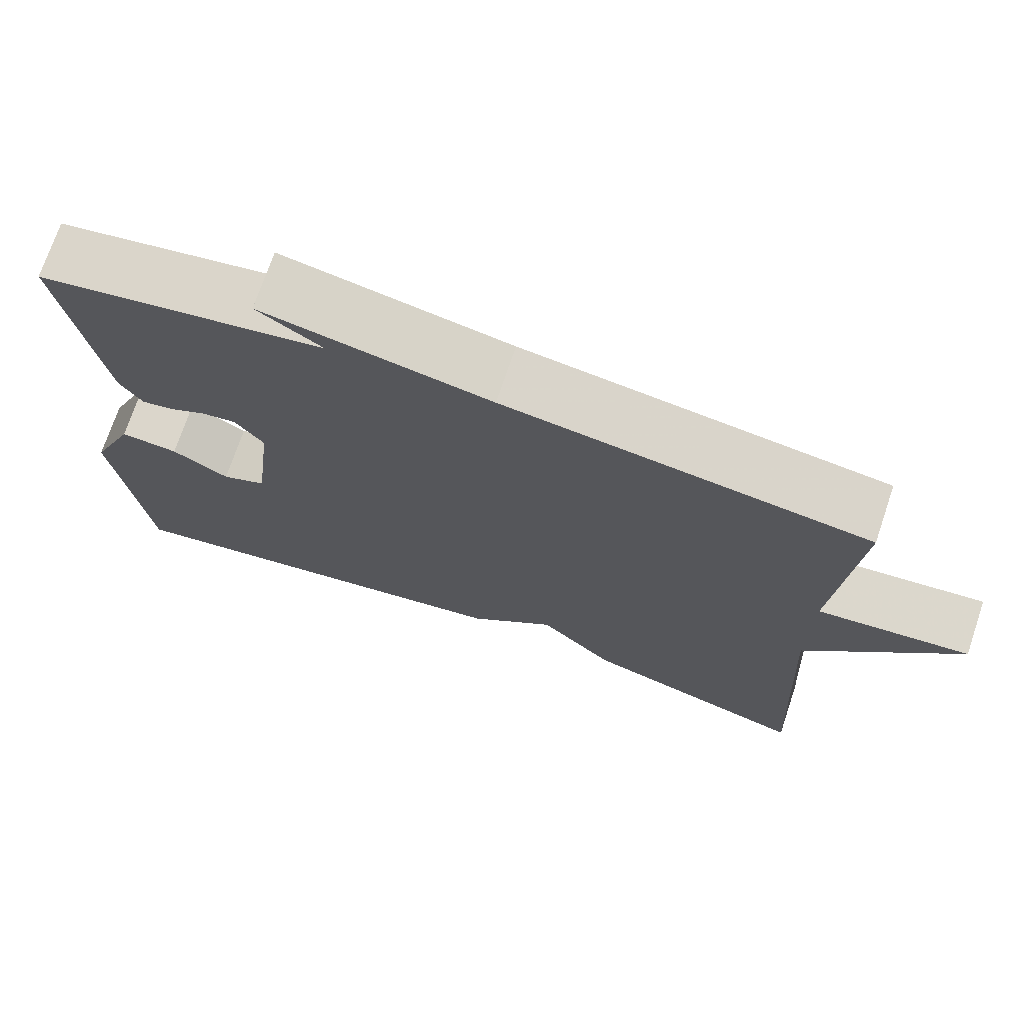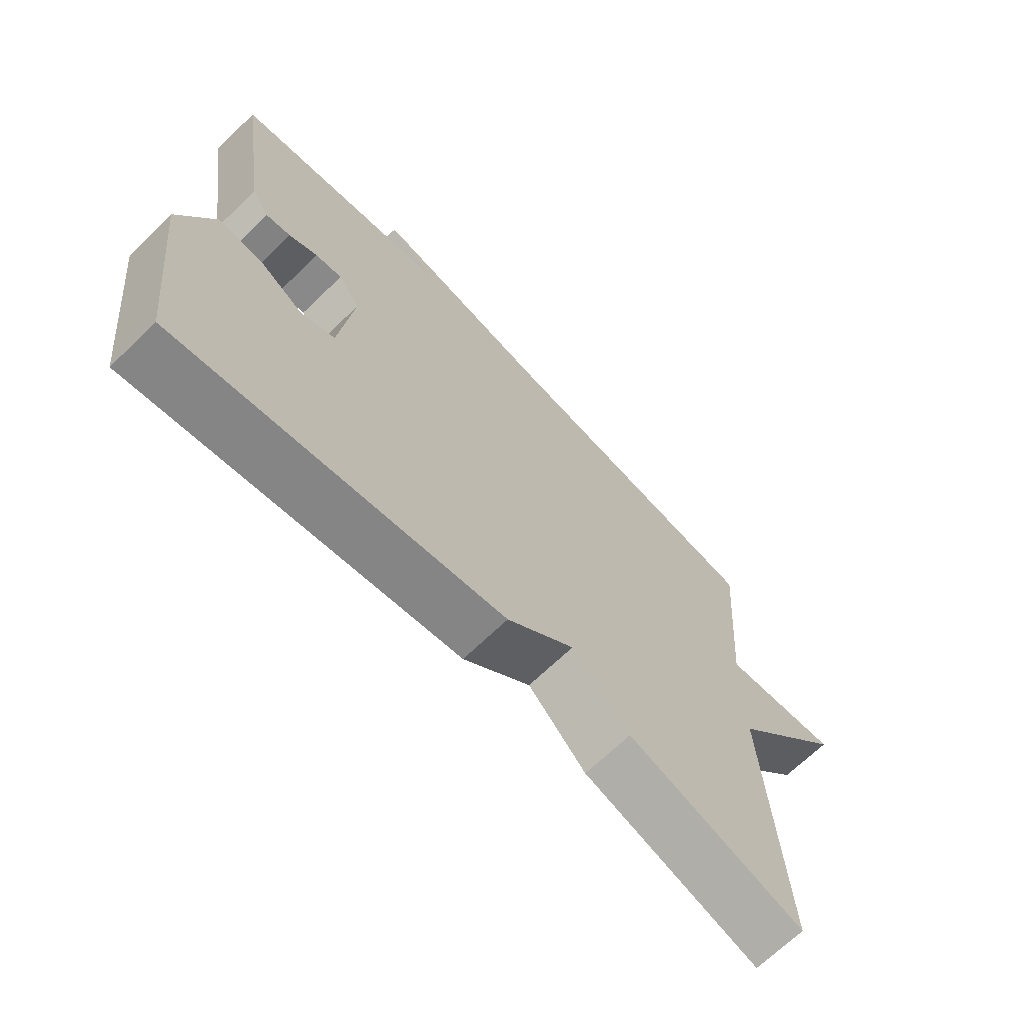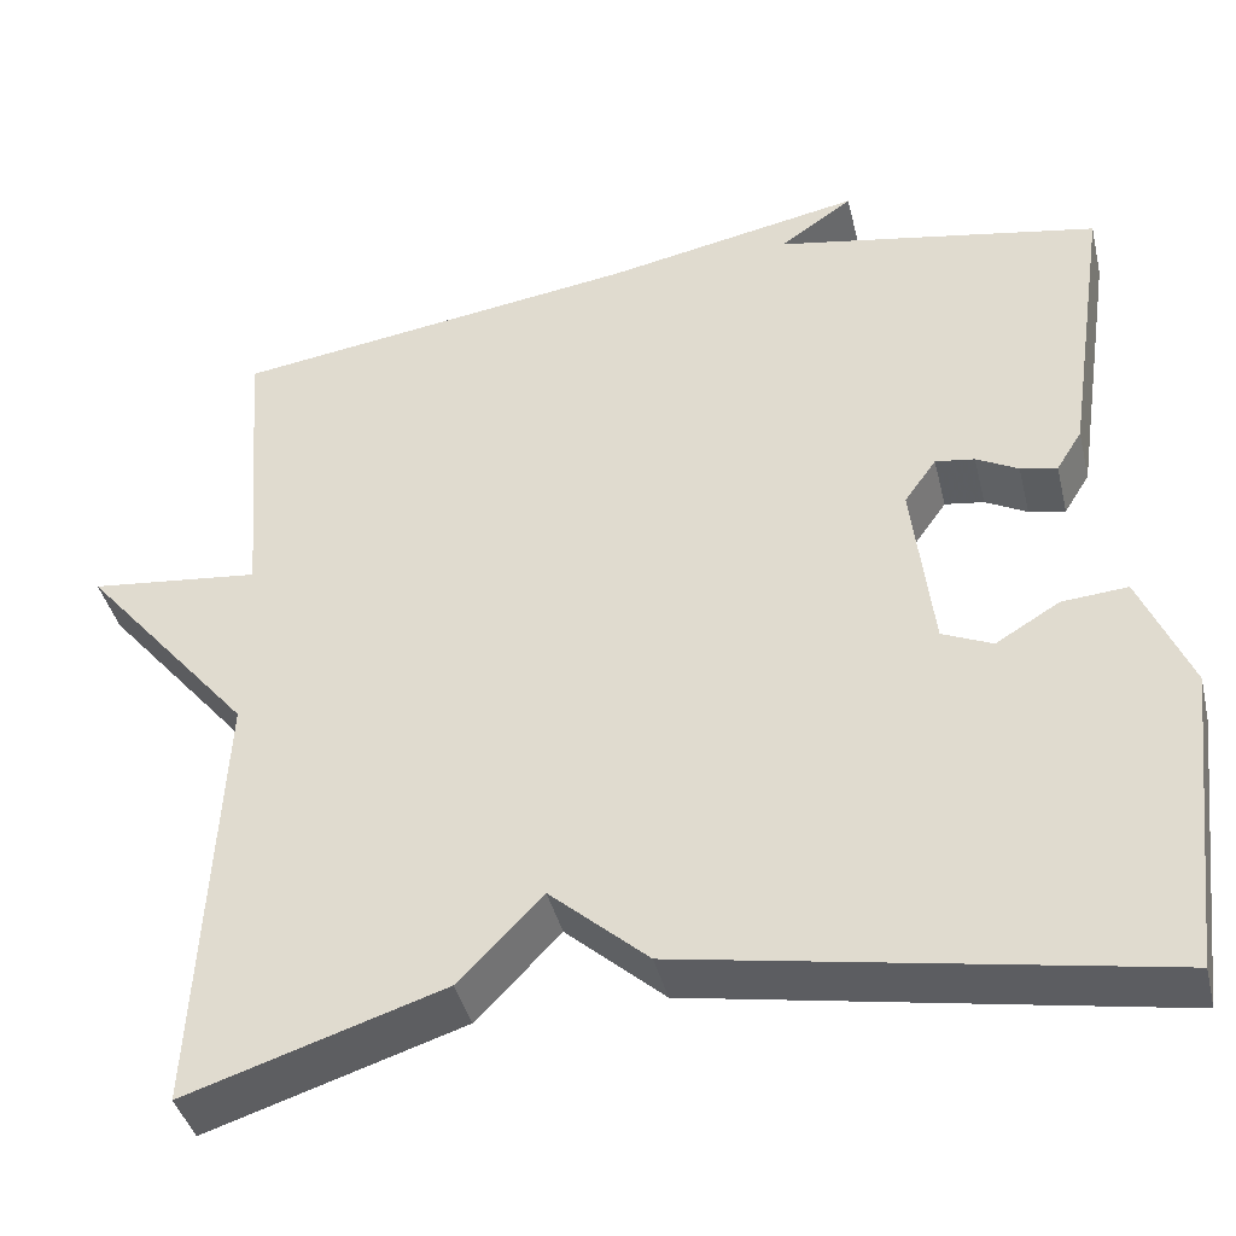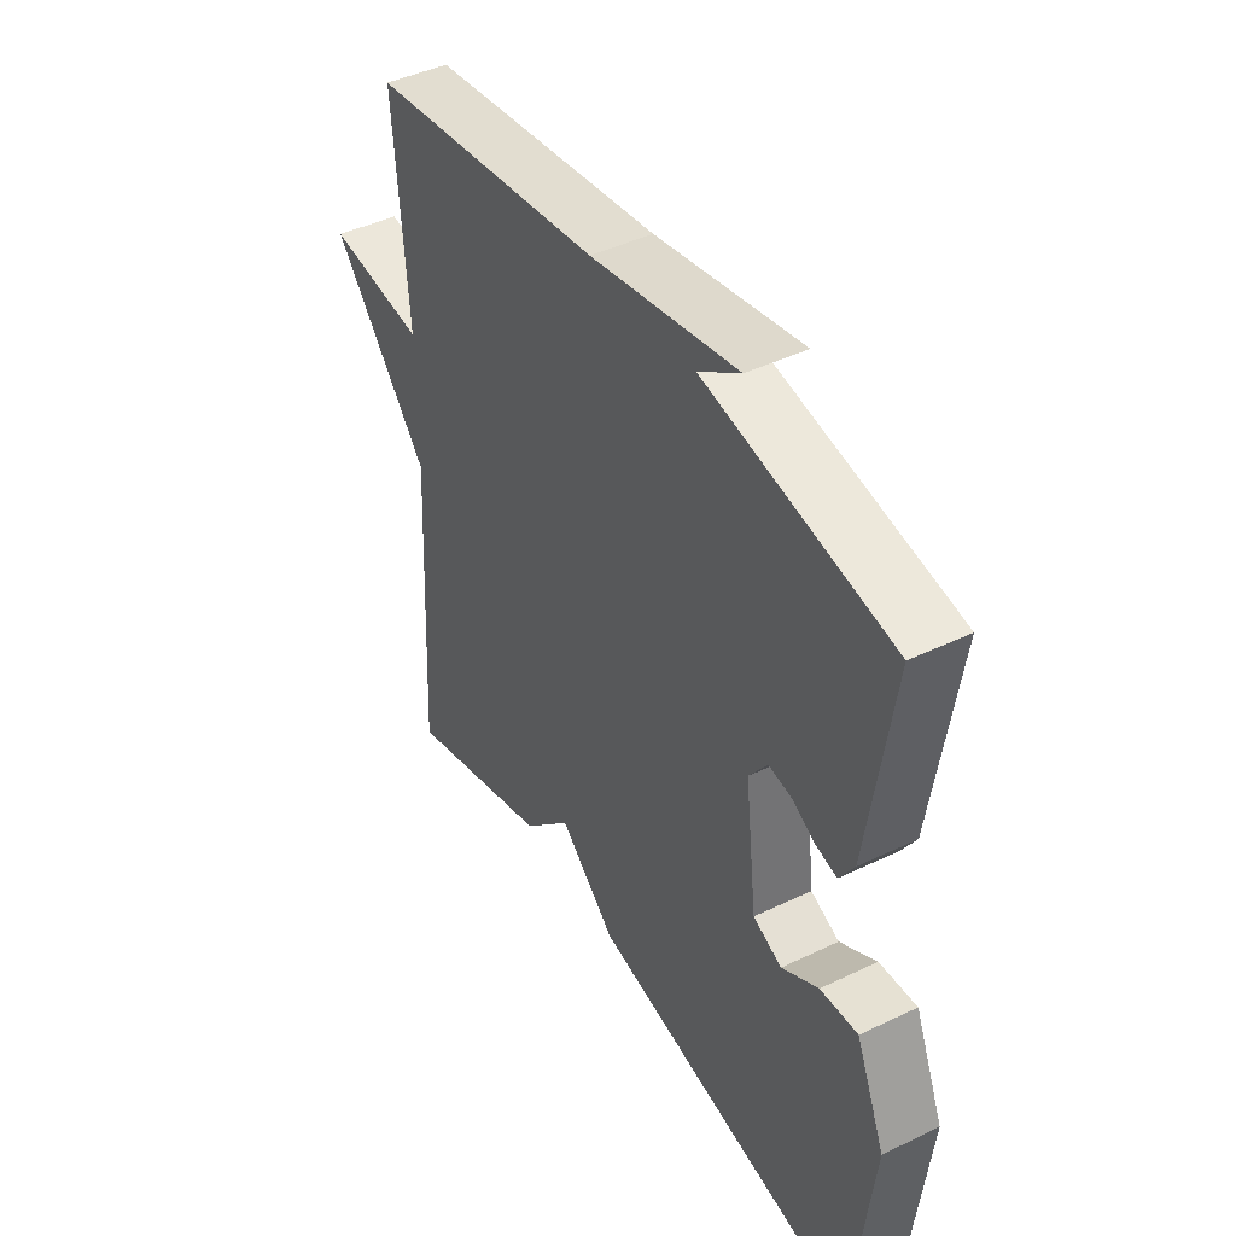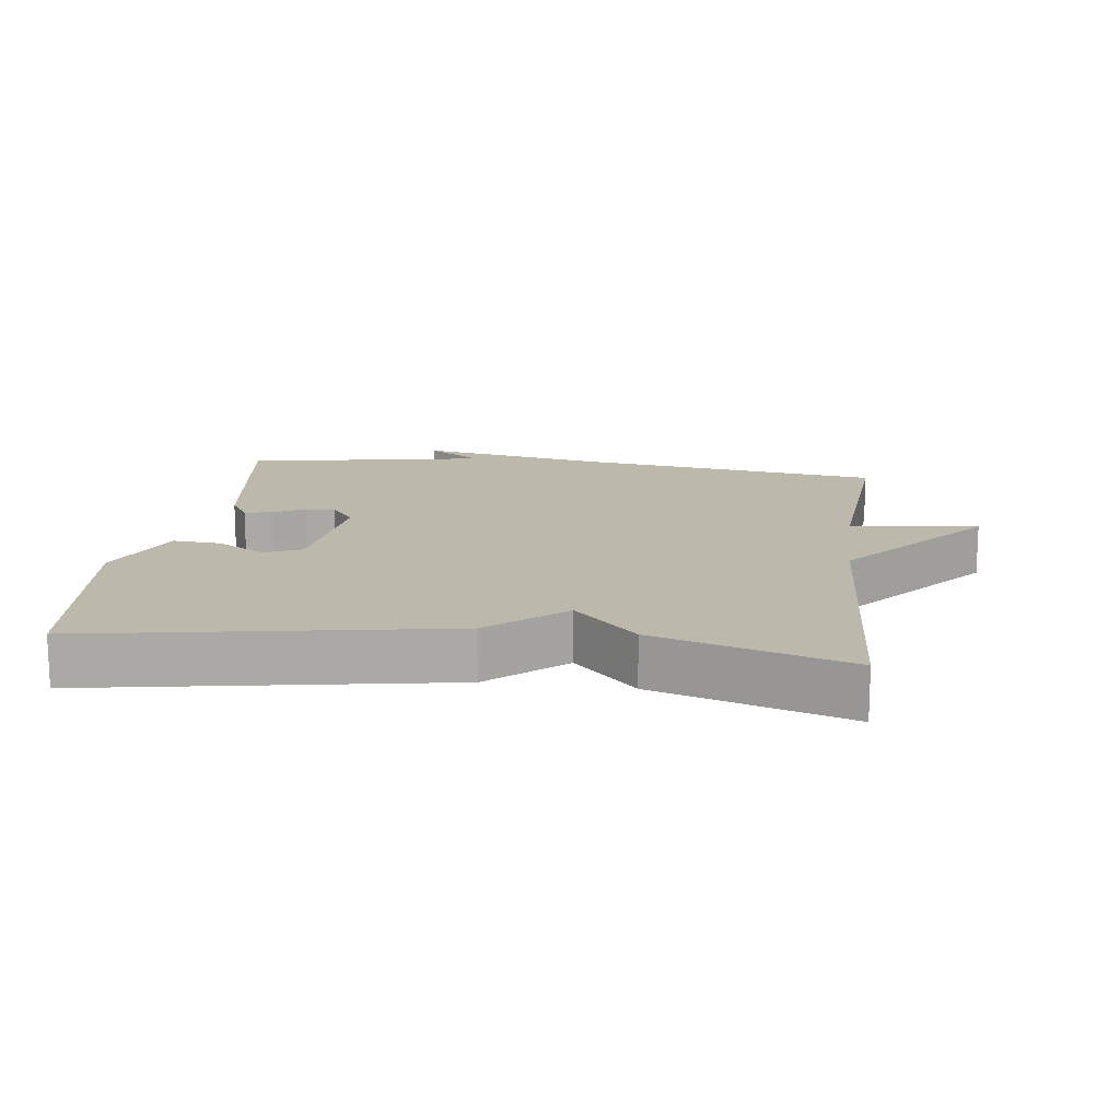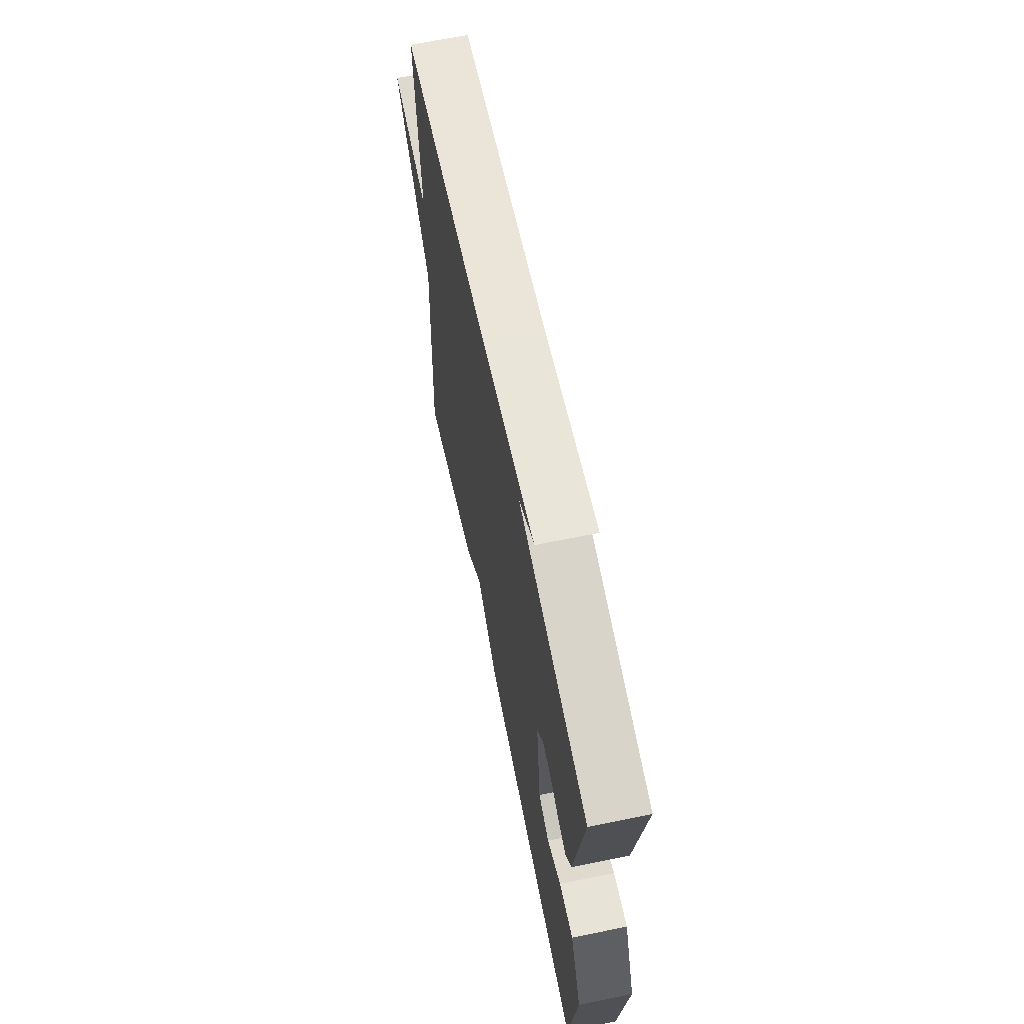
<metadata>
{"format":"obj","ext":"obj","renderer":"f3d","projection":"perspective","resolution":1024,"background":"white","views":[{"elev":72.7,"azim":-161.4,"up":"+Z"},{"elev":-68.6,"azim":134.0,"up":"+Z"},{"elev":-40.4,"azim":13.4,"up":"+Z"},{"elev":44.1,"azim":60.6,"up":"+Z"},{"elev":14.9,"azim":-172.7,"up":"+Y"},{"elev":65.9,"azim":78.4,"up":"+Z"}]}
</metadata>
<code>
v -0.5 0.07 0.5
v -0.055 0.07 0.564
v 0.225 0.07 0.619
v 0.145 0.07 0.564
v 0.5 0.07 0.5
v 0.454 0.07 0.188
v 0.426 0.07 0.143
v 0.386 0.07 0.151
v 0.34 0.07 0.175
v 0.297 0.07 0.181
v 0.262 0.07 0.132
v 0.285 0.07 -0.059
v 0.34 0.07 -0.083
v 0.41 0.07 -0.041
v 0.482 0.07 -0.035
v 0.538 0.07 -0.166
v 0.5 0.07 -0.5
v -0.019 0.07 -0.41
v -0.127 0.07 -0.315
v -0.219 0.07 -0.41
v -0.5 0.07 -0.5
v -0.475 0.07 -0.024
v -0.662 0.07 0.196
v -0.475 0.07 0.176
v -0.5 0 0.5
v -0.055 0 0.564
v 0.225 0 0.619
v 0.145 0 0.564
v 0.5 0 0.5
v 0.454 0 0.188
v 0.426 0 0.143
v 0.386 0 0.151
v 0.34 0 0.175
v 0.297 0 0.181
v 0.262 0 0.132
v 0.285 0 -0.059
v 0.34 0 -0.083
v 0.41 0 -0.041
v 0.482 0 -0.035
v 0.538 0 -0.166
v 0.5 0 -0.5
v -0.019 0 -0.41
v -0.127 0 -0.315
v -0.219 0 -0.41
v -0.5 0 -0.5
v -0.475 0 -0.024
v -0.662 0 0.196
v -0.475 0 0.176
f 22 23 24
f 19 20 21 22
f 19 22 24
f 24 1 2
f 19 24 2
f 18 19 2
f 16 17 18
f 15 16 18
f 14 15 18
f 13 14 18
f 12 13 18
f 11 12 18 2
f 7 8 9
f 6 7 9
f 5 6 9
f 4 5 9
f 4 9 10
f 2 3 4
f 2 4 10 11
f 48 47 46
f 46 45 44 43
f 48 46 43
f 26 25 48
f 26 48 43
f 26 43 42
f 42 41 40
f 42 40 39
f 42 39 38
f 42 38 37
f 42 37 36
f 26 42 36 35
f 33 32 31
f 33 31 30
f 33 30 29
f 33 29 28
f 34 33 28
f 28 27 26
f 35 34 28 26
f 1 25 26 2
f 2 26 27 3
f 3 27 28 4
f 4 28 29 5
f 5 29 30 6
f 6 30 31 7
f 7 31 32 8
f 8 32 33 9
f 9 33 34 10
f 10 34 35 11
f 11 35 36 12
f 12 36 37 13
f 13 37 38 14
f 14 38 39 15
f 15 39 40 16
f 16 40 41 17
f 17 41 42 18
f 18 42 43 19
f 19 43 44 20
f 20 44 45 21
f 21 45 46 22
f 22 46 47 23
f 23 47 48 24
f 24 48 25 1

</code>
